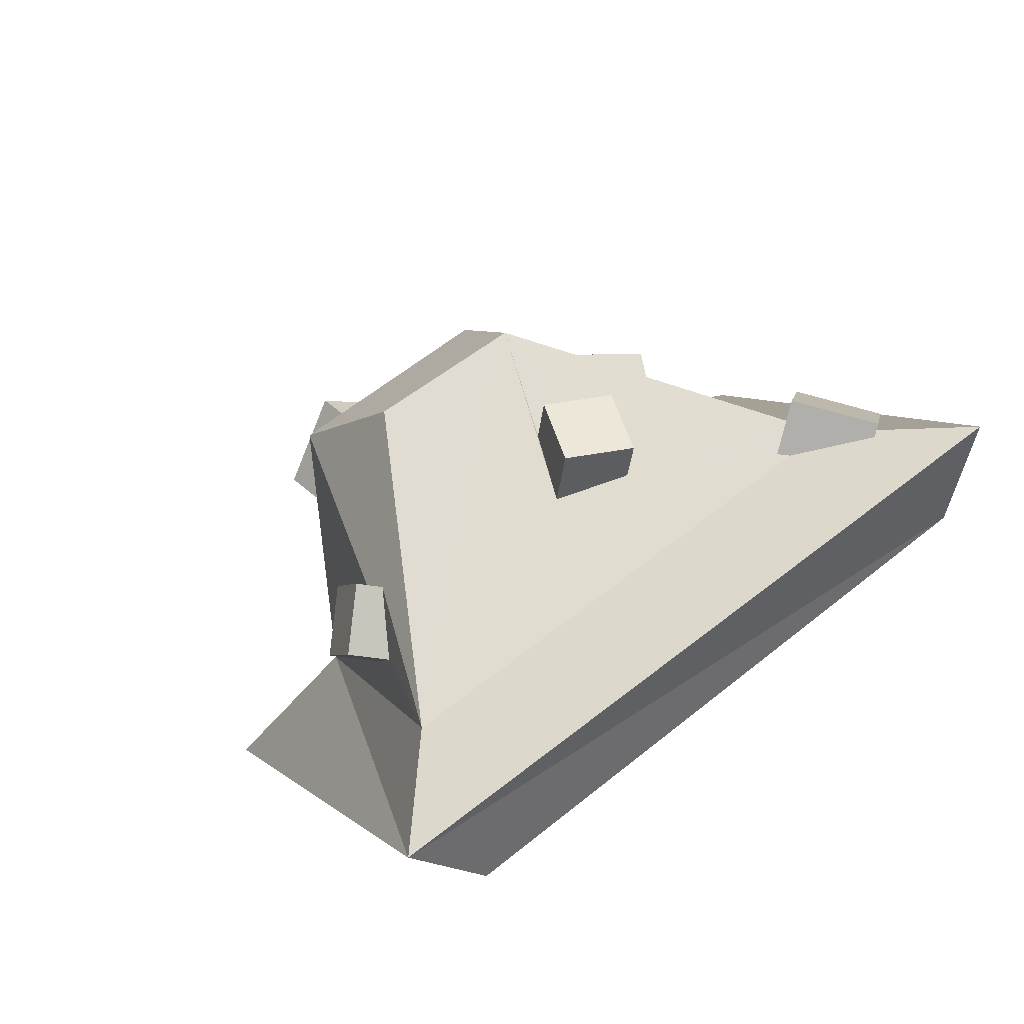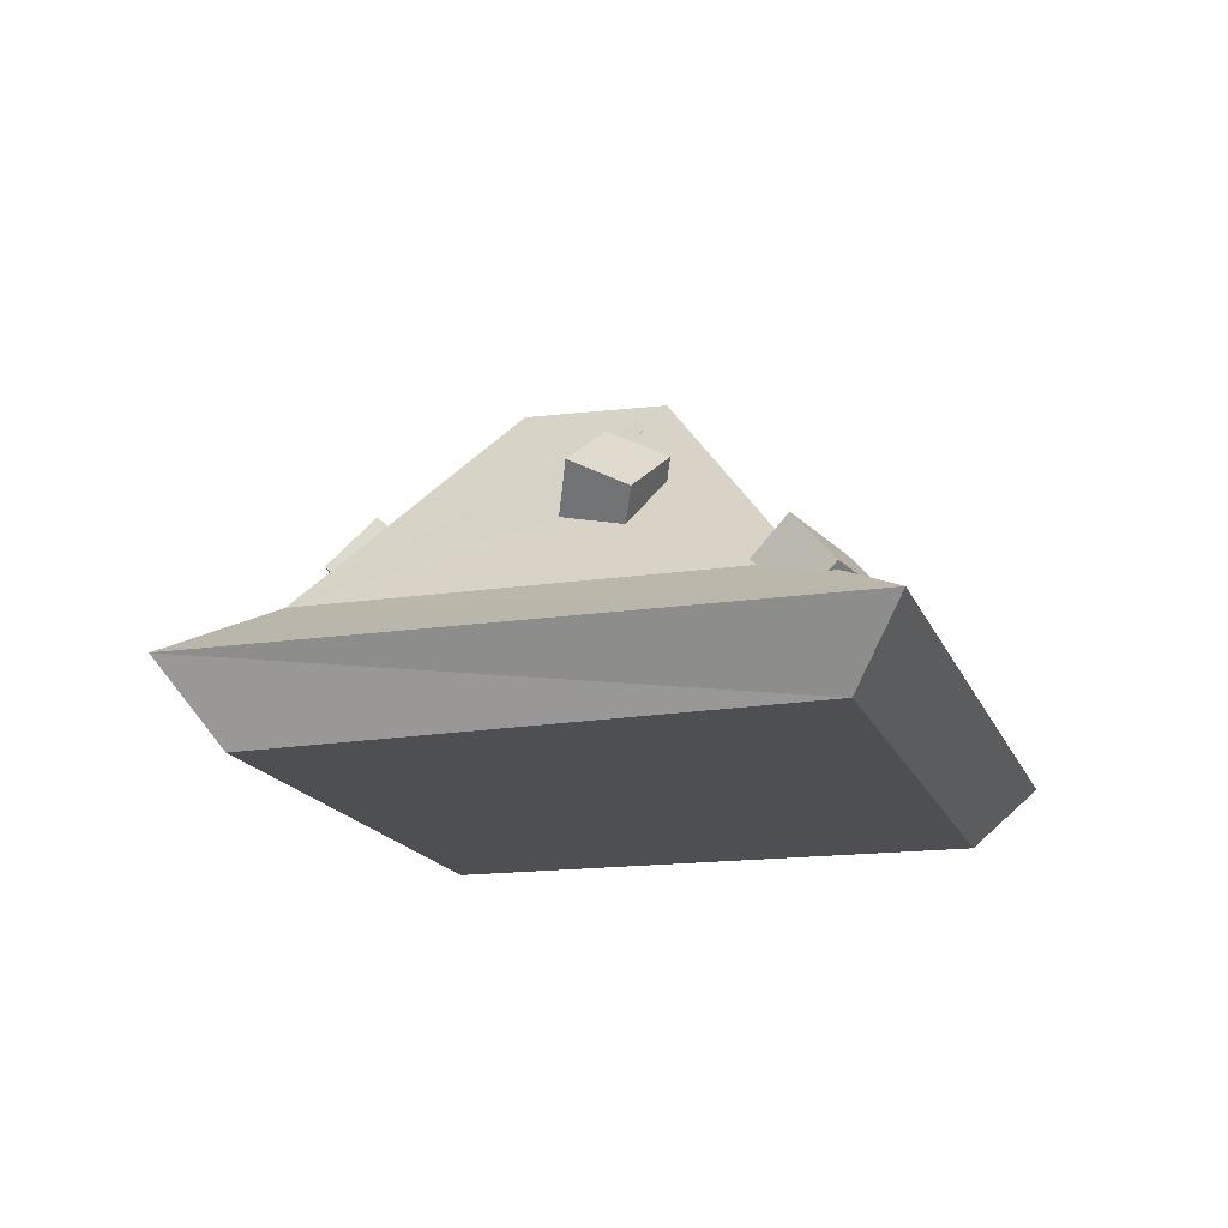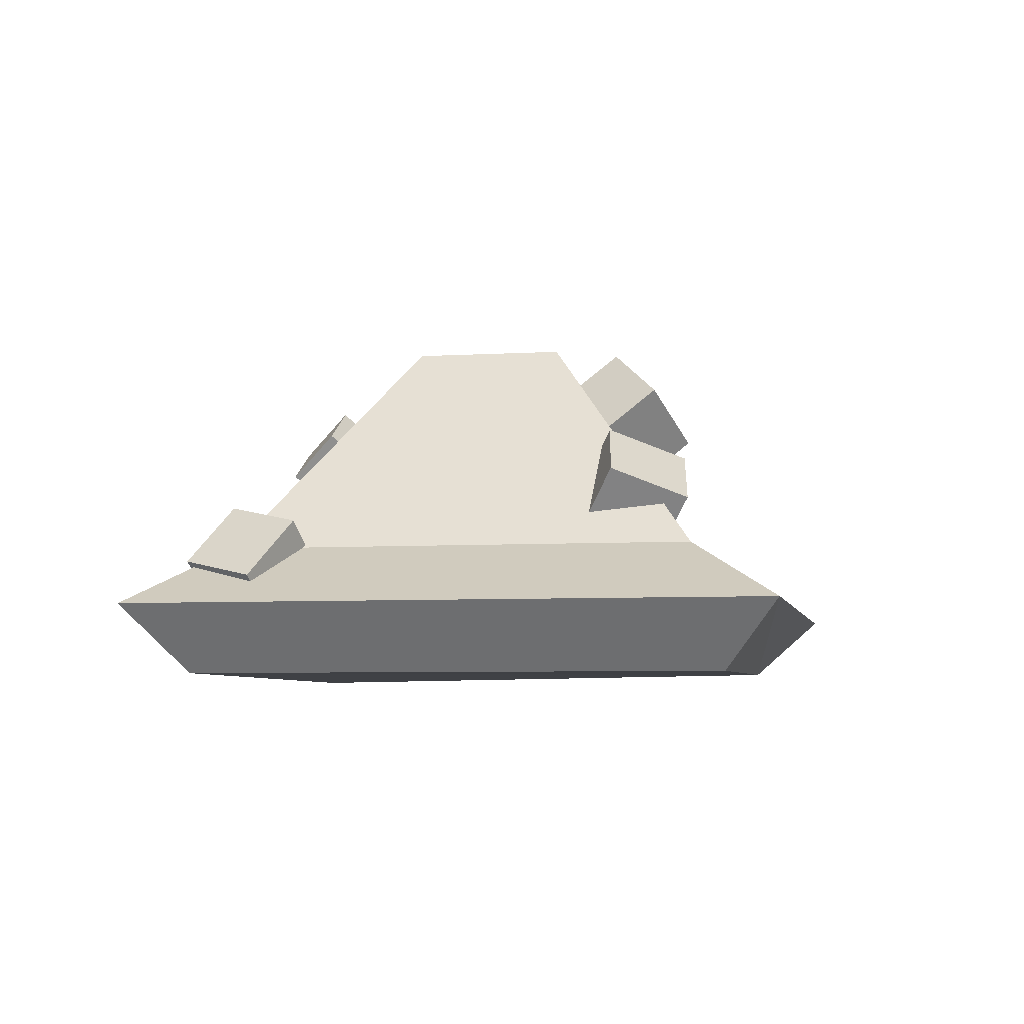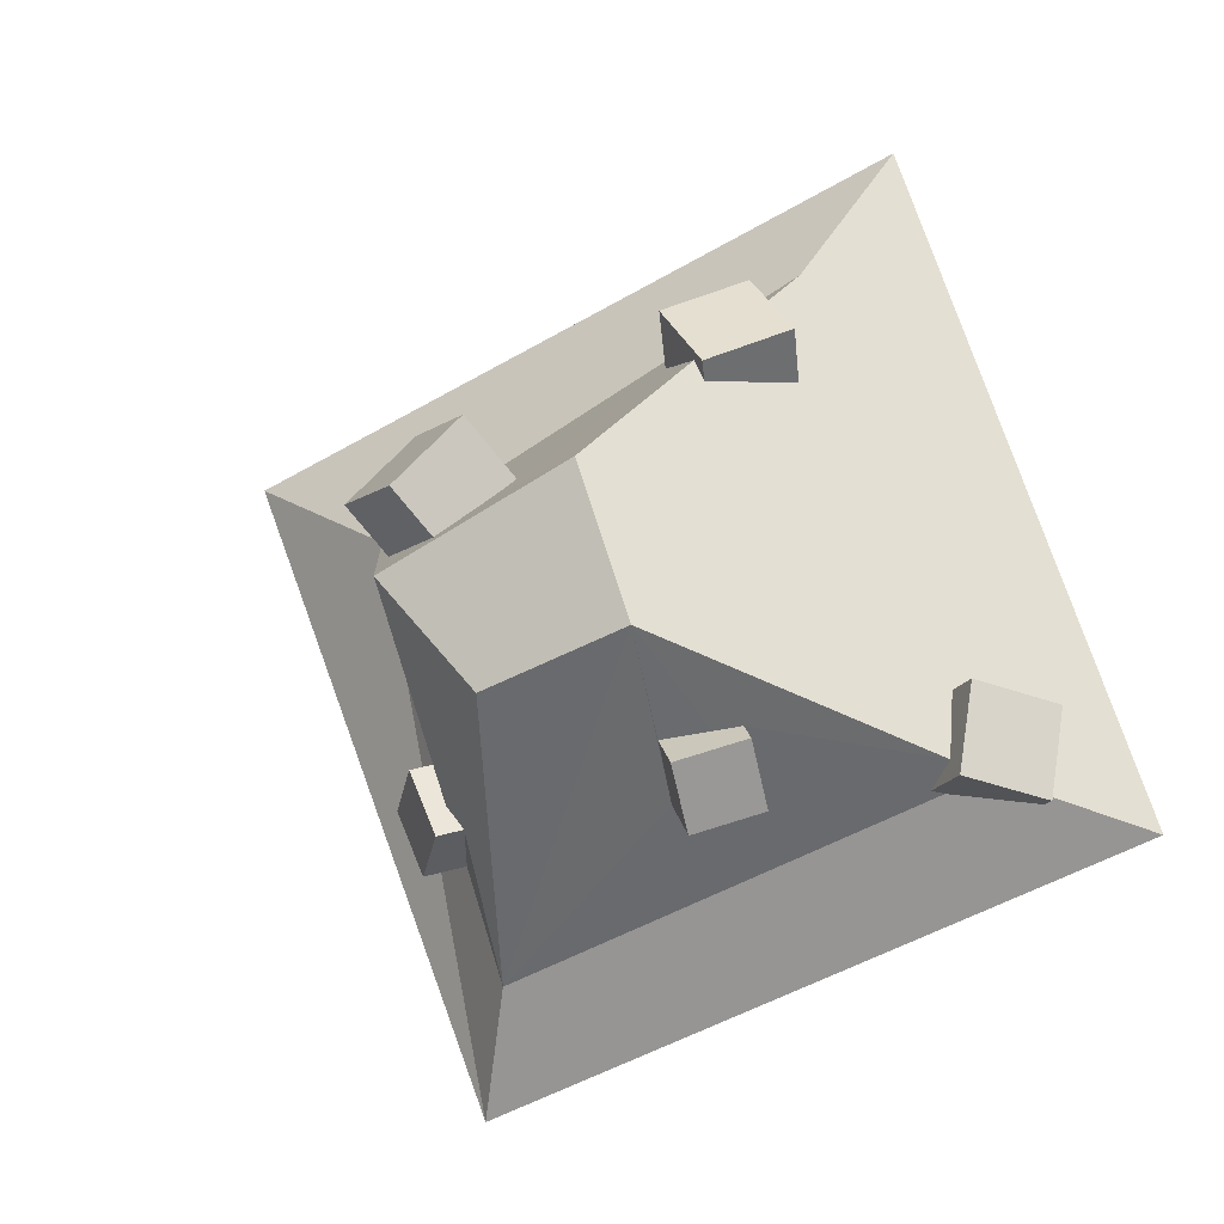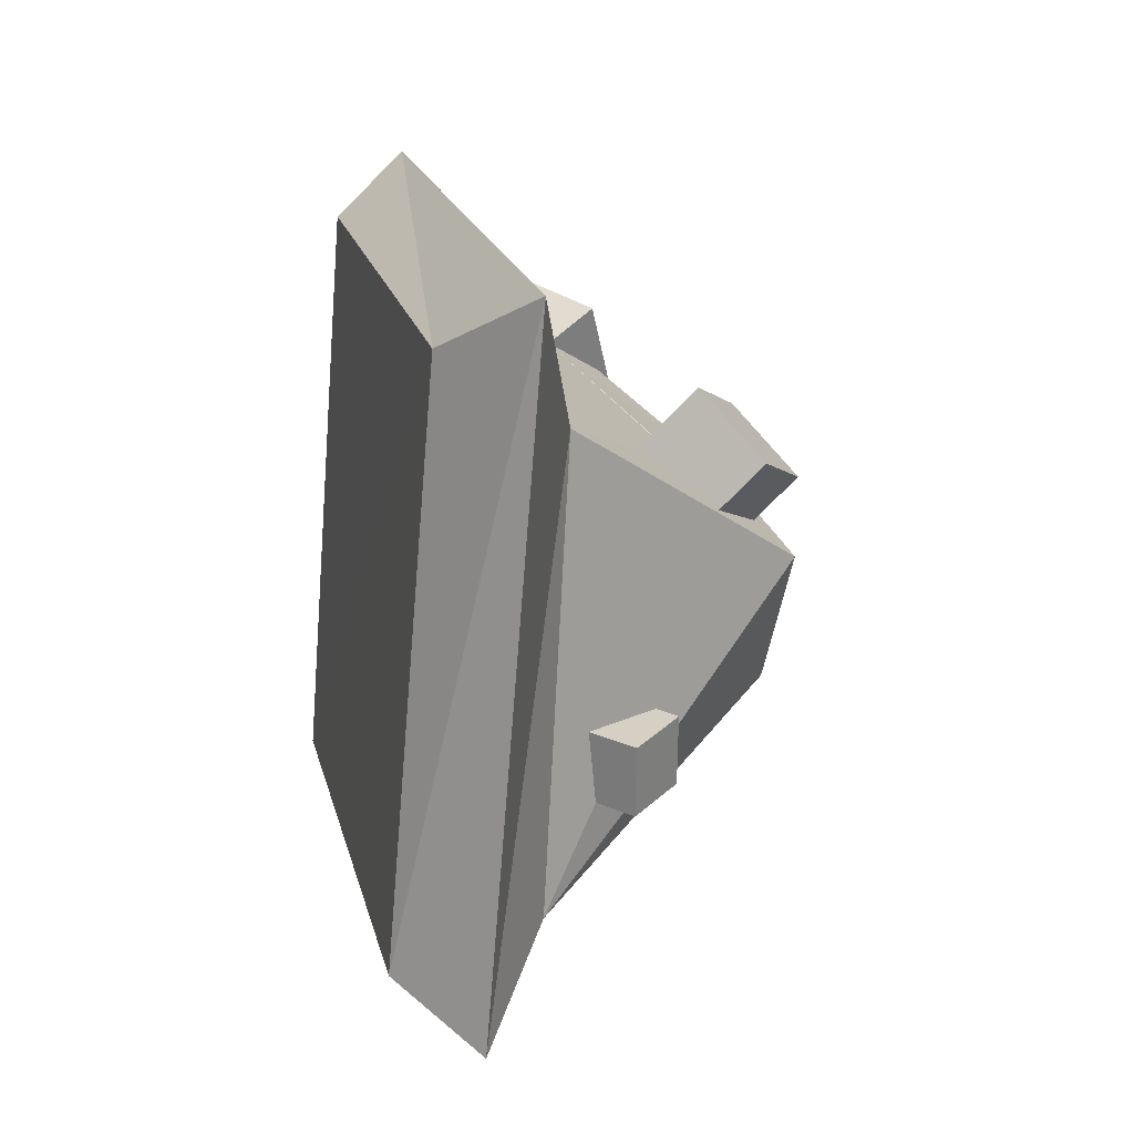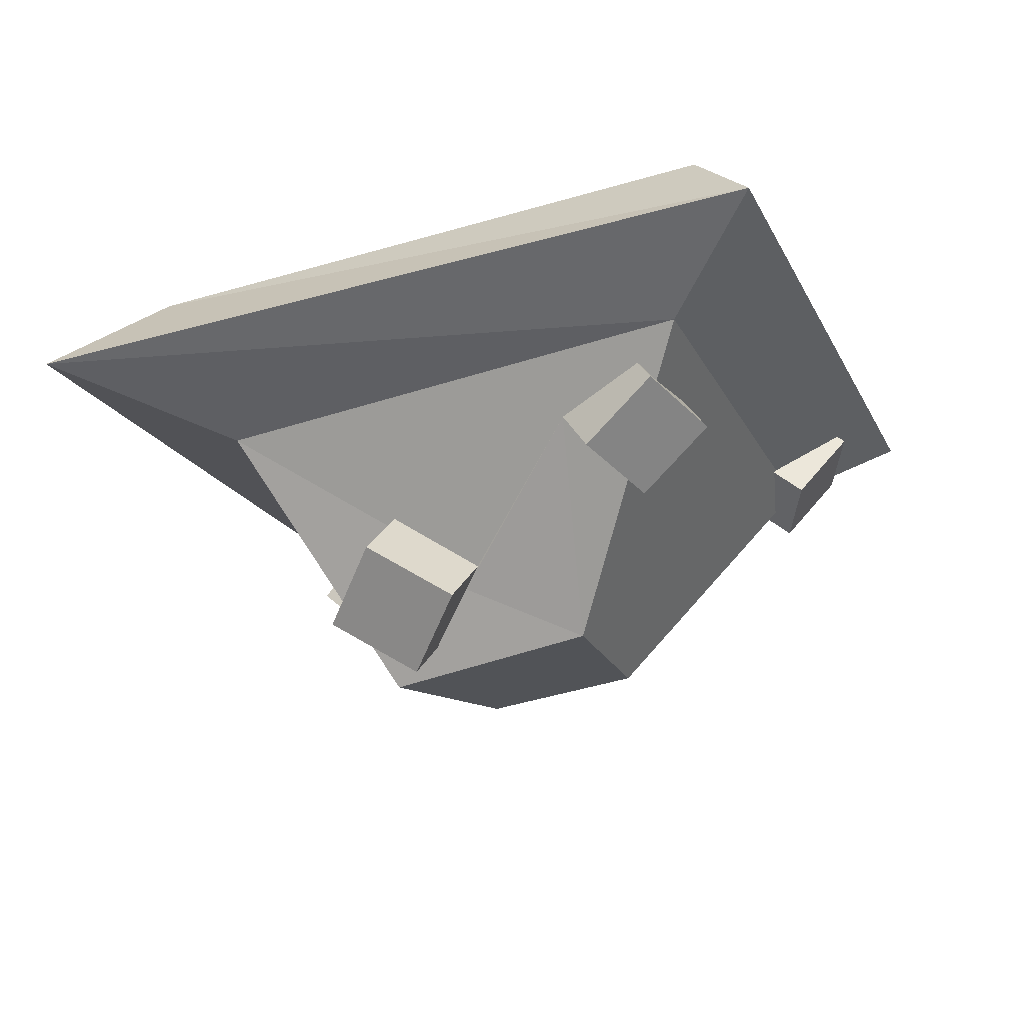
<metadata>
{"format":"obj","ext":"obj","renderer":"f3d","projection":"perspective","resolution":1024,"background":"white","views":[{"elev":-73.7,"azim":-146.5,"up":"+Z"},{"elev":-18.4,"azim":-143.2,"up":"+Y"},{"elev":-5.6,"azim":-60.1,"up":"+Y"},{"elev":-13.1,"azim":-152.8,"up":"+Z"},{"elev":-1.7,"azim":77.4,"up":"+Z"},{"elev":68.0,"azim":175.0,"up":"+Z"}]}
</metadata>
<code>
o Cap3
v -0.02135 0.0791 0.06491
v 0.07265 0.1001 0.03324
v -0.04158 9e-06 0.1141
v -0.09797 0.0304 -0.0233
v -0.001177 0.1105 0.0341
v -0.03533 0.08215 -0.03502
v -0.08063 0.04863 -0.01822
v -0.004749 0.07035 0.08364
v 0.07752 0.06308 -0.04218
v 0.06039 0.08462 0.05447
v -0.09735 9e-06 -0.04579
v -0.01669 0.1105 -0.01038
v -0.01803 0.09193 -0.04129
v 0.06508 0.07779 -0.03426
v 0.04879 0.1165 0.0314
v -0.04072 0.06409 0.07505
v 0.1147 0.002367 0.05707
v -0.09609 0.03559 -0.04838
v -0.03381 0.06908 -0.05117
v -0.07874 0.05383 -0.0433
v 0.05475 0.1136 0.0091
v 0.03654 0.101 0.05263
v -0.02412 0.05534 0.09379
v 0.06802 0.06497 -0.06063
v 0.06252 9e-06 -0.1016
v -0.01651 0.07886 -0.05745
v 0.02495 0.1127 -0.02374
v 0.05558 0.07968 -0.05271
v -0.05244 0.02137 0.1366
v -0.03229 0.04047 0.09855
v -0.1199 0.02137 -0.05666
v 0.05606 0.04273 -0.08819
v 0.07155 0.02418 -0.1226
v 0.09769 0.04076 0.03959
v 0.1506 0.02295 0.06598
v -0.0265 0.05351 0.08655
v -0.01701 0.07485 0.0669
v -0.01957 0.07418 0.06103
v -0.03599 0.05103 0.06476
v -0.07418 0.04804 -0.03812
v -0.07343 0.04047 -0.01937
v -0.07269 0.04133 -0.01914
v -0.02367 0.07962 -0.03187
v -0.03116 0.07746 -0.03083
v -0.0698 0.04066 -0.04535
v -0.06687 0.04291 -0.04466
v -0.02711 0.06155 -0.04446
v -0.006369 0.06746 -0.04727
v -0.01044 0.08339 -0.03367
v 0.05547 0.0749 -0.044
v 0.0556 0.06766 -0.05395
v 0.05033 0.0741 -0.05058
v 0.06757 0.05248 -0.03814
v 0.06023 0.07264 -0.03229
v 0.05977 0.05619 -0.05728
v 0.04219 0.1055 0.01959
v 0.03207 0.0922 0.03253
v 0.02951 0.08884 0.0358
v 0.06579 0.08872 0.02099
v 0.05318 0.07215 0.03712
v -0.02152 0.04817 0.08814
v 0.05178 0.07032 0.03907
v 0.000379 0.05618 0.07248
v 0.02817 0.08709 0.03767
v -0.09467 0.0338 -0.04679
v -0.09316 0.0329 -0.04872
v -0.09588 0.02847 -0.02355
f 42 30 39
f 32 48 12
f 40 12 44
f 21 34 53
f 32 27 52
f 5 56 21
f 62 64 63
f 27 5 21
f 17 29 3
f 35 30 29
f 25 35 17
f 33 34 35
f 11 33 25
f 32 31 66
f 29 11 3
f 31 30 67
f 38 37 5
f 5 12 40
f 42 41 30
f 5 40 42
f 39 38 5
f 30 36 39
f 39 5 42
f 12 27 32
f 32 45 46
f 46 47 48
f 49 43 12
f 32 46 48
f 48 49 12
f 47 46 40
f 12 43 44
f 44 47 40
f 50 27 21
f 32 55 53
f 54 50 21
f 34 32 53
f 53 54 21
f 52 51 55
f 27 50 52
f 52 55 32
f 5 57 56
f 61 36 30
f 21 56 59
f 34 21 59
f 61 30 34
f 5 37 63
f 63 61 34
f 34 59 60
f 34 60 62
f 57 5 63
f 64 58 57
f 63 34 62
f 64 57 63
f 27 12 5
f 17 35 29
f 35 34 30
f 25 33 35
f 33 32 34
f 11 31 33
f 66 45 32
f 32 33 31
f 31 65 66
f 29 31 11
f 67 65 31
f 31 29 30
f 30 41 67
f 11 17 3
f 11 25 17
f 2 62 60
f 10 64 62
f 15 57 64
f 56 2 59
f 15 10 2
f 1 8 37
f 8 61 63
f 23 39 36
f 16 38 39
f 1 23 8
f 9 54 53
f 28 9 24
f 28 55 51
f 55 9 53
f 14 52 50
f 13 44 43
f 26 49 48
f 26 47 19
f 44 19 47
f 6 26 19
f 42 4 67
f 20 45 66
f 7 18 4
f 18 65 67
f 20 42 40
f 60 59 2
f 2 10 62
f 10 22 64
f 64 22 15
f 15 56 57
f 56 15 2
f 15 22 10
f 37 38 1
f 8 63 37
f 8 23 61
f 23 16 39
f 36 61 23
f 16 1 38
f 1 16 23
f 9 14 54
f 28 14 9
f 51 52 28
f 28 24 55
f 55 24 9
f 50 54 14
f 14 28 52
f 43 49 13
f 13 6 44
f 26 13 49
f 26 48 47
f 44 6 19
f 6 13 26
f 67 41 42
f 42 7 4
f 66 18 20
f 20 46 45
f 7 20 18
f 67 4 18
f 18 66 65
f 20 7 42
f 40 46 20

</code>
